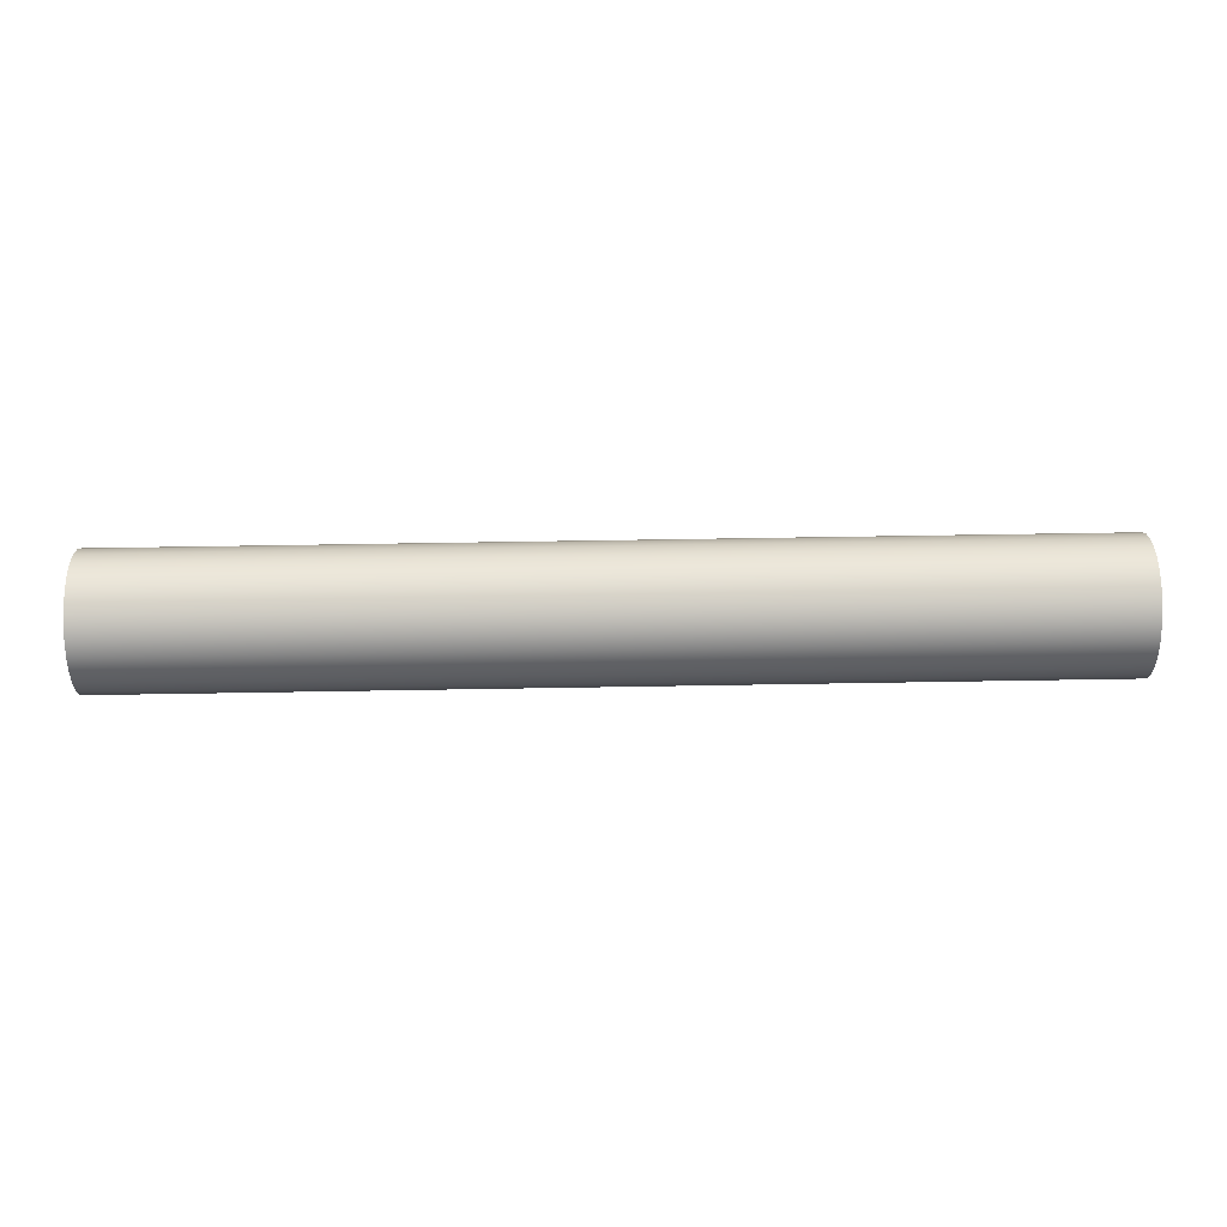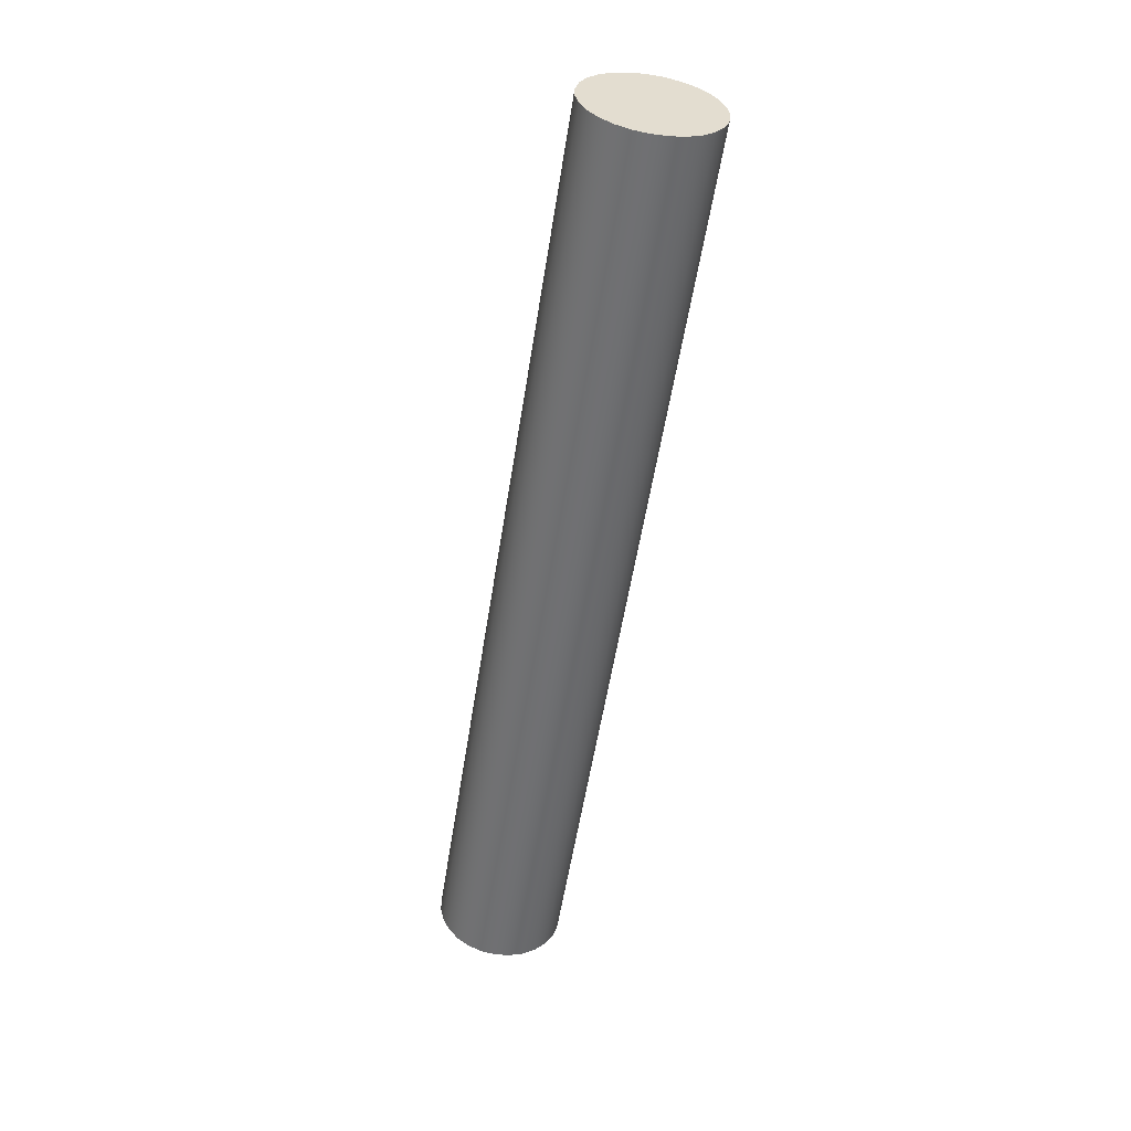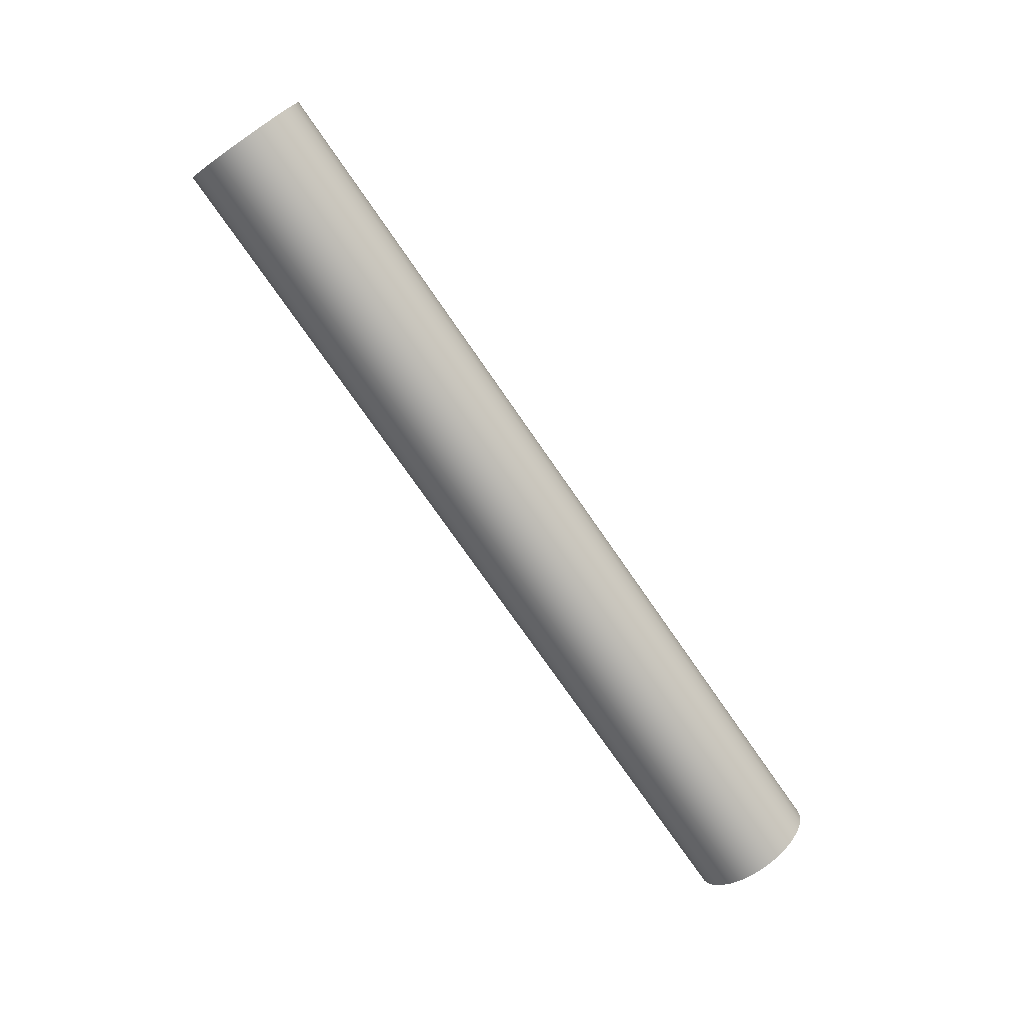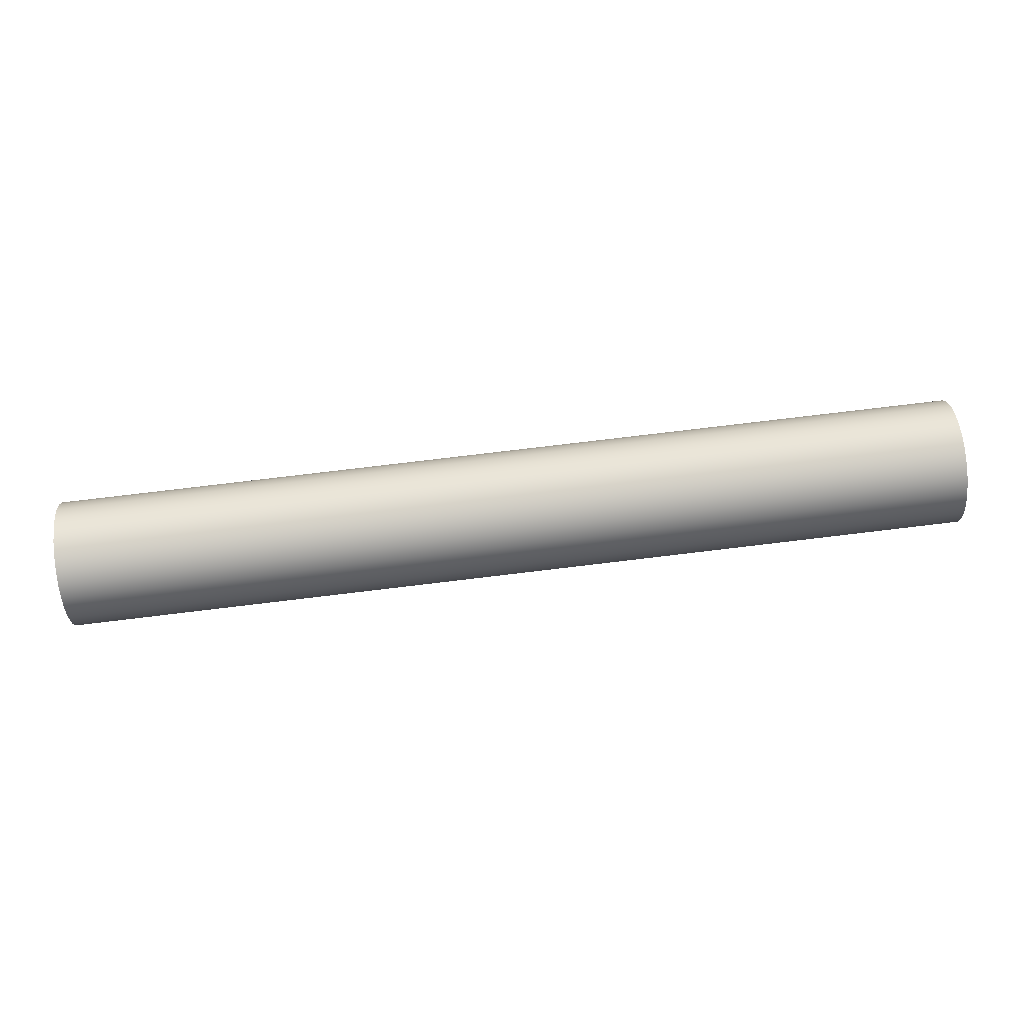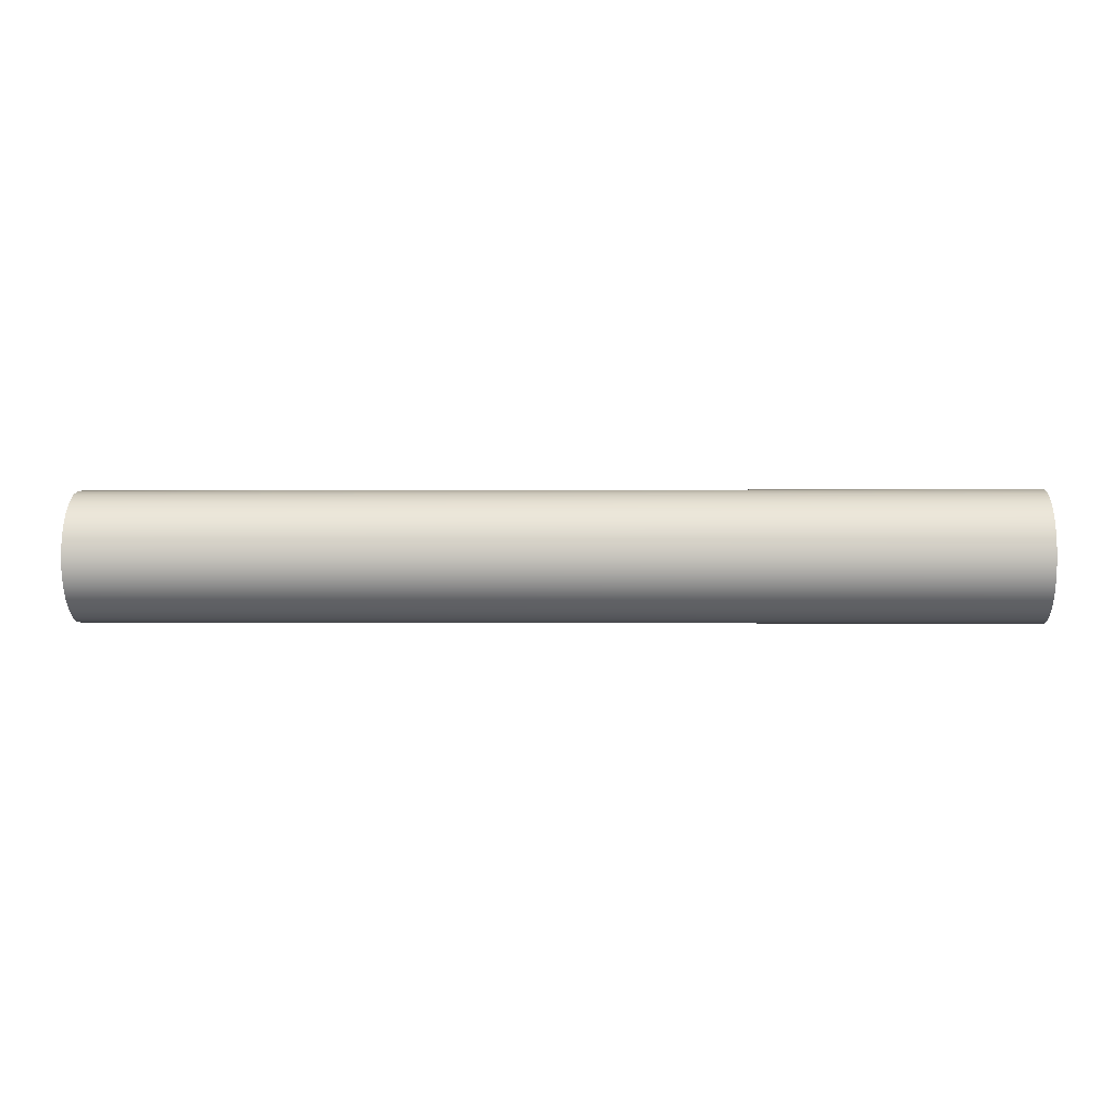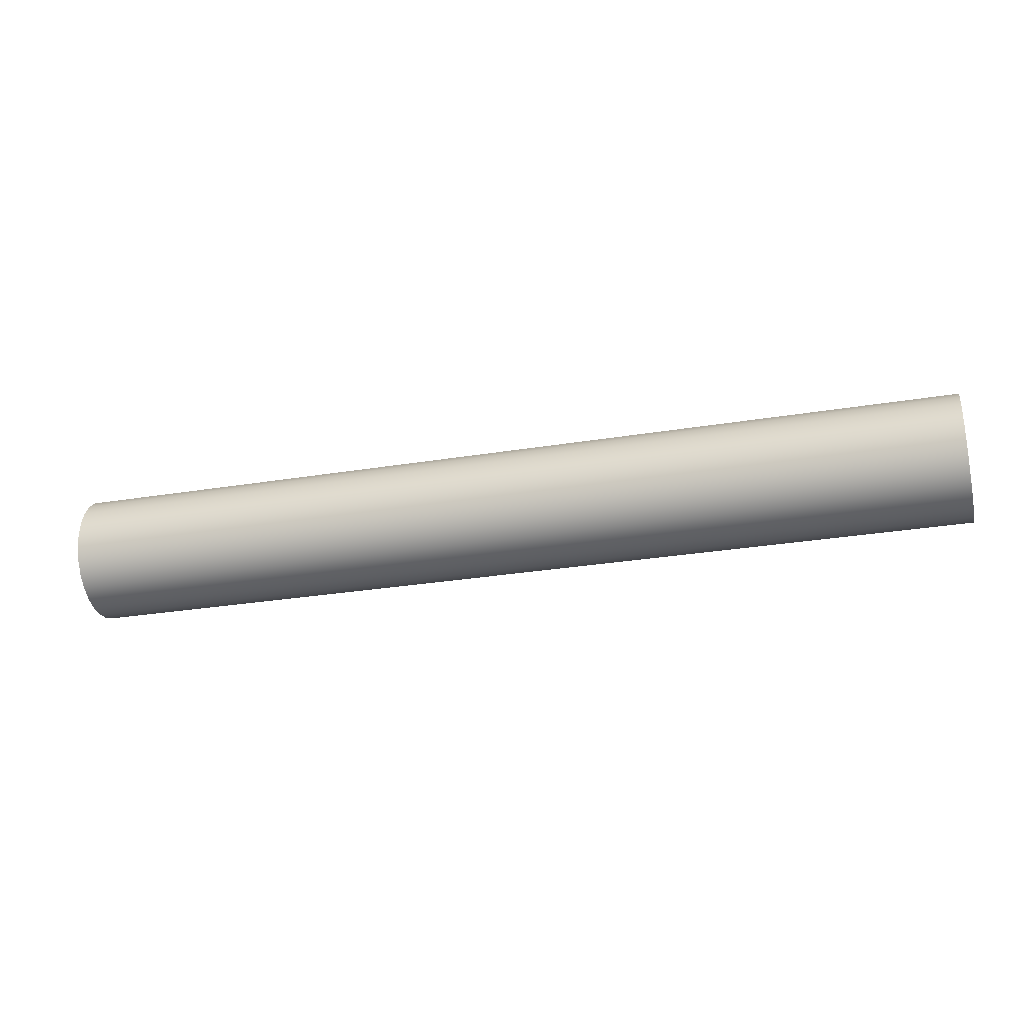
<metadata>
{"format":"obj","ext":"obj","renderer":"f3d","projection":"perspective","resolution":1024,"background":"white","views":[{"elev":61.6,"azim":179.0,"up":"+Y"},{"elev":-54.9,"azim":-98.8,"up":"+Y"},{"elev":-74.5,"azim":124.6,"up":"+Z"},{"elev":78.5,"azim":173.2,"up":"+Y"},{"elev":-0.2,"azim":2.4,"up":"+Y"},{"elev":-28.1,"azim":14.2,"up":"+Y"}]}
</metadata>
<code>
v 18 -1.531e-16 1.25
v 18 0.2883 1.216
v 18 0.561 1.117
v 18 0.8035 0.9576
v 18 1.003 0.7464
v 18 1.148 0.4951
v 18 1.231 0.2171
v 18 1.248 -0.07268
v 18 1.197 -0.3585
v 18 1.083 -0.625
v 18 0.9092 -0.8578
v 18 0.6869 -1.044
v 18 0.4275 -1.175
v 18 0.1451 -1.242
v 18 -0.1451 -1.242
v 18 -0.4275 -1.175
v 18 -0.6869 -1.044
v 18 -0.9092 -0.8578
v 18 -1.083 -0.625
v 18 -1.197 -0.3585
v 18 -1.248 -0.07268
v 18 -1.231 0.2171
v 18 -1.148 0.4951
v 18 -1.003 0.7464
v 18 -0.8035 0.9576
v 18 -0.561 1.117
v 18 -0.2883 1.216
v 0 -1.531e-16 1.25
v 0 -0.2883 1.216
v 0 -0.561 1.117
v 0 -0.8035 0.9576
v 0 -1.003 0.7464
v 0 -1.148 0.4951
v 0 -1.231 0.2171
v 0 -1.248 -0.07268
v 0 -1.197 -0.3585
v 0 -1.083 -0.625
v 0 -0.9092 -0.8578
v 0 -0.6869 -1.044
v 0 -0.4275 -1.175
v 0 -0.1451 -1.242
v 0 0.1451 -1.242
v 0 0.4275 -1.175
v 0 0.6869 -1.044
v 0 0.9092 -0.8578
v 0 1.083 -0.625
v 0 1.197 -0.3585
v 0 1.248 -0.07268
v 0 1.231 0.2171
v 0 1.148 0.4951
v 0 1.003 0.7464
v 0 0.8035 0.9576
v 0 0.561 1.117
v 0 0.2883 1.216
v 0 -1.531e-16 1.25
v 18 -1.531e-16 1.25
v 18 -1.531e-16 1.25
v 18 -0.2883 1.216
v 18 -0.561 1.117
v 18 -0.8035 0.9576
v 18 -1.003 0.7464
v 18 -1.148 0.4951
v 18 -1.231 0.2171
v 18 -1.248 -0.07268
v 18 -1.197 -0.3585
v 18 -1.083 -0.625
v 18 -0.9092 -0.8578
v 18 -0.6869 -1.044
v 18 -0.4275 -1.175
v 18 -0.1451 -1.242
v 18 0.1451 -1.242
v 18 0.4275 -1.175
v 18 0.6869 -1.044
v 18 0.9092 -0.8578
v 18 1.083 -0.625
v 18 1.197 -0.3585
v 18 1.248 -0.07268
v 18 1.231 0.2171
v 18 1.148 0.4951
v 18 1.003 0.7464
v 18 0.8035 0.9576
v 18 0.561 1.117
v 18 0.2883 1.216
v 0 -1.531e-16 1.25
v 0 0.2883 1.216
v 0 0.561 1.117
v 0 0.8035 0.9576
v 0 1.003 0.7464
v 0 1.148 0.4951
v 0 1.231 0.2171
v 0 1.248 -0.07268
v 0 1.197 -0.3585
v 0 1.083 -0.625
v 0 0.9092 -0.8578
v 0 0.6869 -1.044
v 0 0.4275 -1.175
v 0 0.1451 -1.242
v 0 -0.1451 -1.242
v 0 -0.4275 -1.175
v 0 -0.6869 -1.044
v 0 -0.9092 -0.8578
v 0 -1.083 -0.625
v 0 -1.197 -0.3585
v 0 -1.248 -0.07268
v 0 -1.231 0.2171
v 0 -1.148 0.4951
v 0 -1.003 0.7464
v 0 -0.8035 0.9576
v 0 -0.561 1.117
v 0 -0.2883 1.216
g 1dfff2d2-e30e-11ea-8309-54bf646e7e1f
f 2 54 1
f 1 54 55
f 56 28 27
f 27 28 29
f 27 29 26
f 26 29 30
f 26 30 25
f 25 30 31
f 25 31 24
f 24 31 32
f 24 32 23
f 23 32 33
f 23 33 22
f 22 33 34
f 22 34 21
f 21 34 35
f 21 35 20
f 20 35 36
f 20 36 19
f 19 36 37
f 19 37 18
f 18 37 38
f 18 38 17
f 17 38 39
f 17 39 16
f 16 39 40
f 16 40 15
f 15 40 41
f 15 41 14
f 14 41 42
f 14 42 13
f 13 42 43
f 13 43 12
f 12 43 44
f 12 44 11
f 11 44 45
f 11 45 10
f 10 45 46
f 10 46 9
f 9 46 47
f 9 47 8
f 8 47 48
f 8 48 7
f 7 48 49
f 7 49 6
f 6 49 50
f 6 50 5
f 5 50 51
f 5 51 4
f 4 51 52
f 4 52 3
f 3 52 53
f 3 53 2
f 2 53 54
g 1e0040f4-e30e-11ea-a262-54bf646e7e1f
f 57 58 83
f 83 58 82
f 82 58 59
f 82 59 81
f 81 59 60
f 81 60 80
f 80 60 61
f 80 61 79
f 79 61 78
f 78 61 77
f 77 61 76
f 76 61 75
f 75 61 74
f 74 61 73
f 73 61 72
f 72 61 71
f 71 61 70
f 70 61 69
f 69 61 68
f 68 61 67
f 67 61 62
f 67 62 66
f 66 62 65
f 65 62 63
f 65 63 64
g 1e006826-e30e-11ea-b338-54bf646e7e1f
f 84 85 110
f 110 85 86
f 110 86 109
f 109 86 87
f 109 87 108
f 108 87 88
f 108 88 107
f 107 88 89
f 107 89 90
f 90 91 107
f 107 91 92
f 107 92 93
f 93 94 107
f 107 94 95
f 107 95 96
f 96 97 107
f 107 97 98
f 107 98 99
f 99 100 107
f 107 100 101
f 107 101 106
f 106 101 102
f 106 102 103
f 104 105 103
f 103 105 106

</code>
